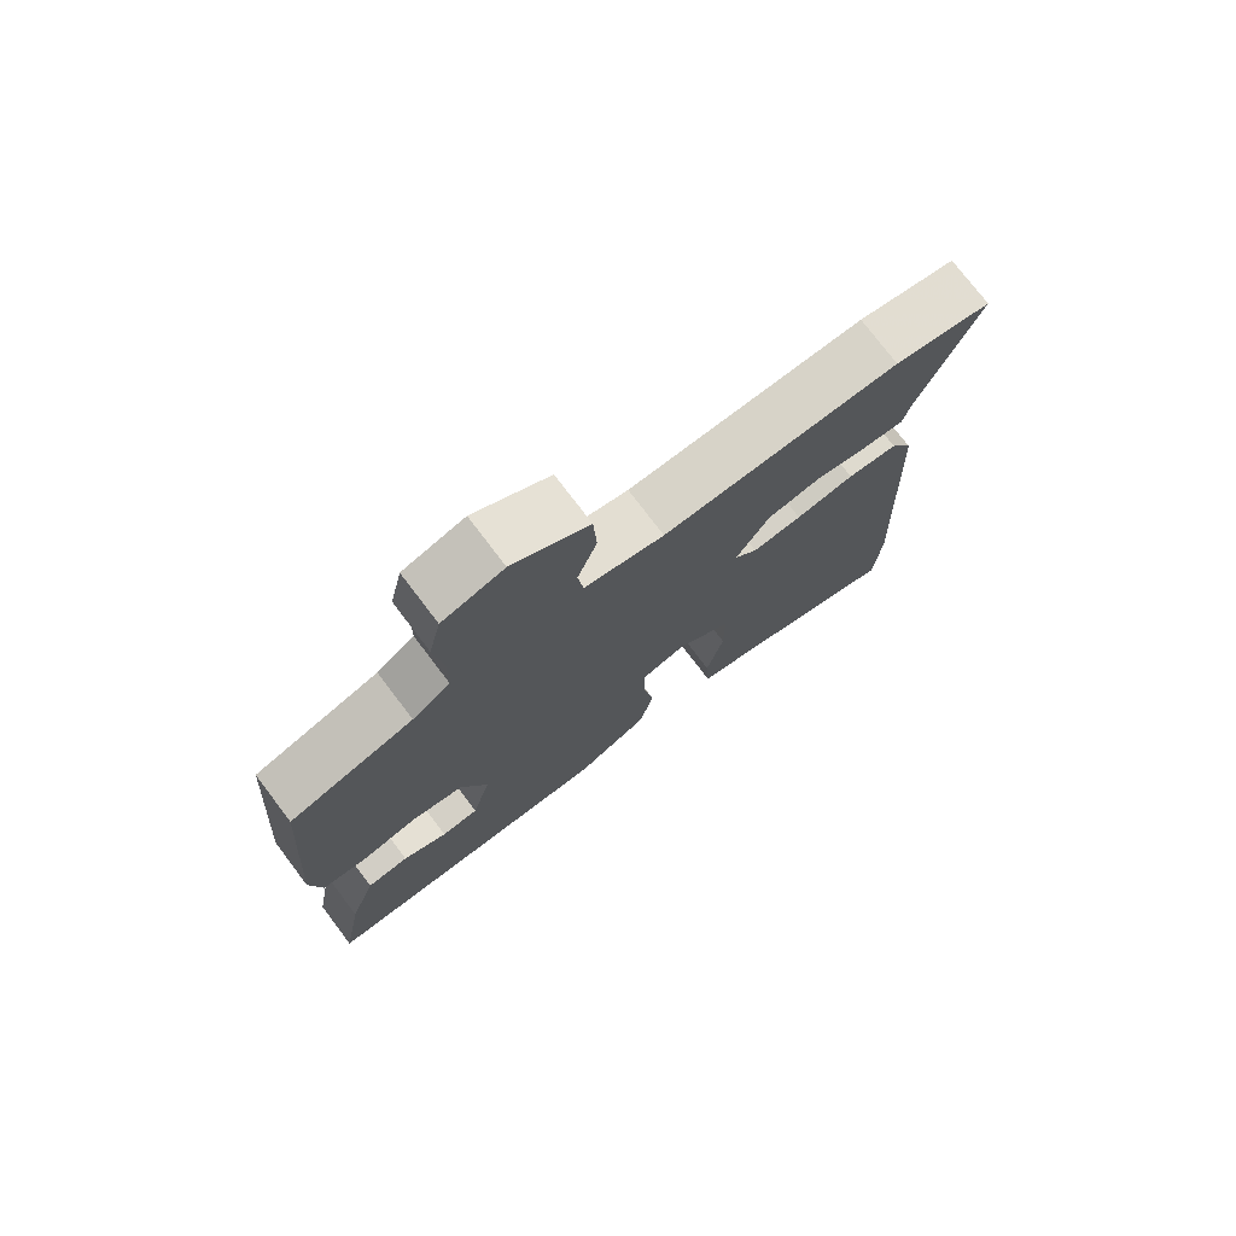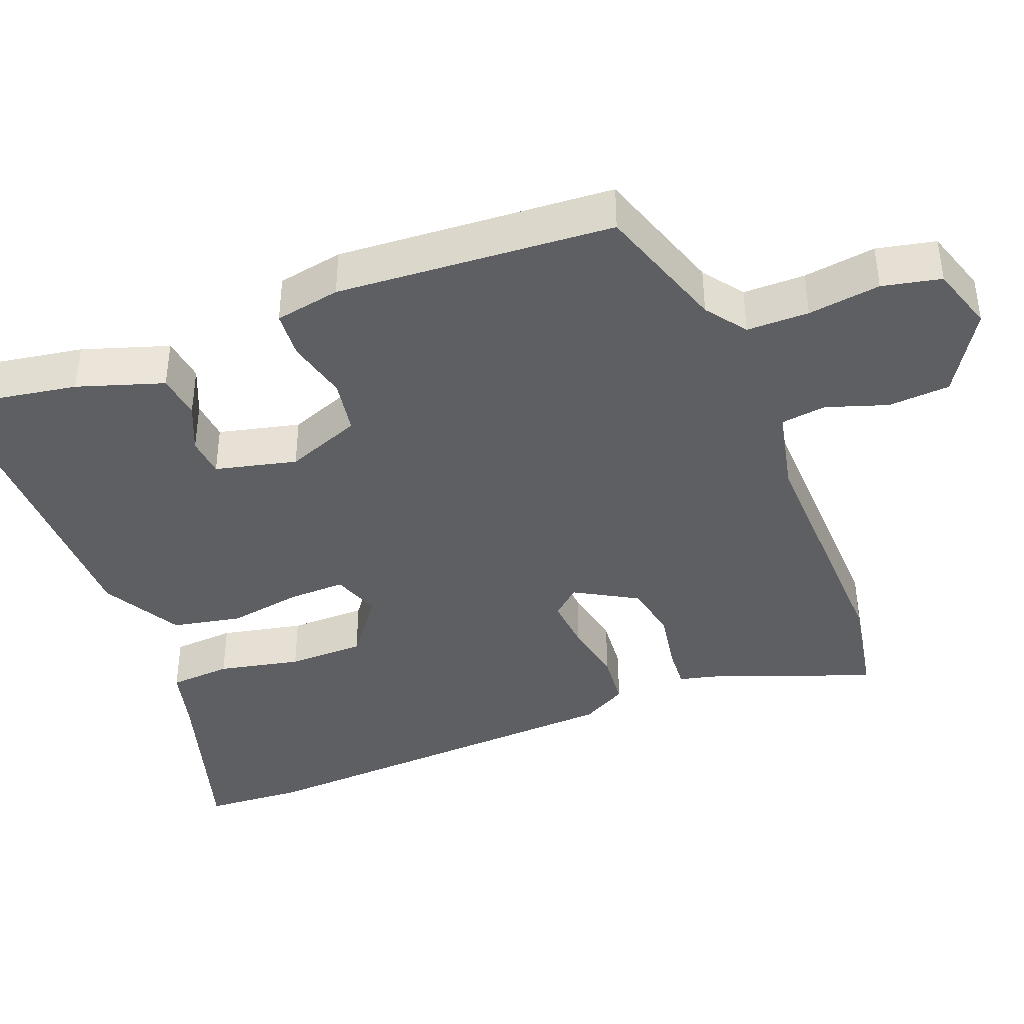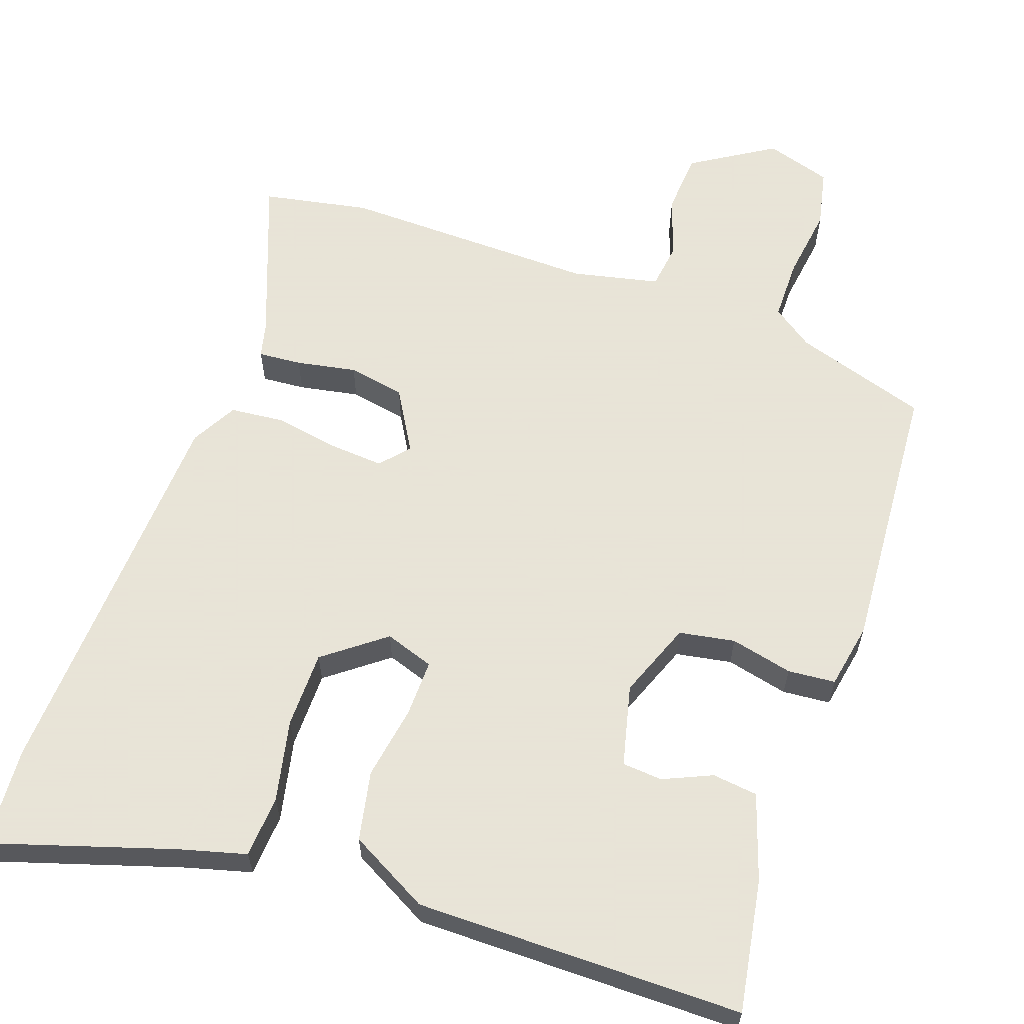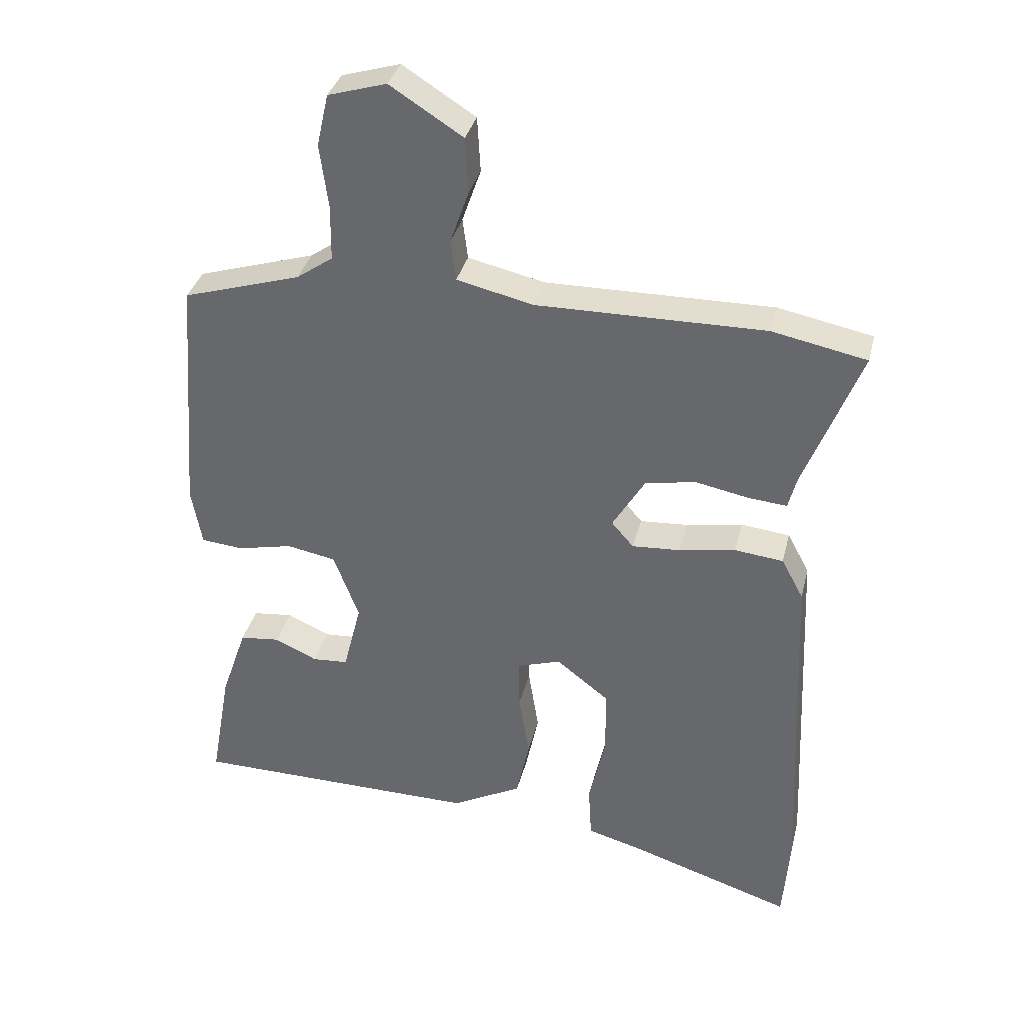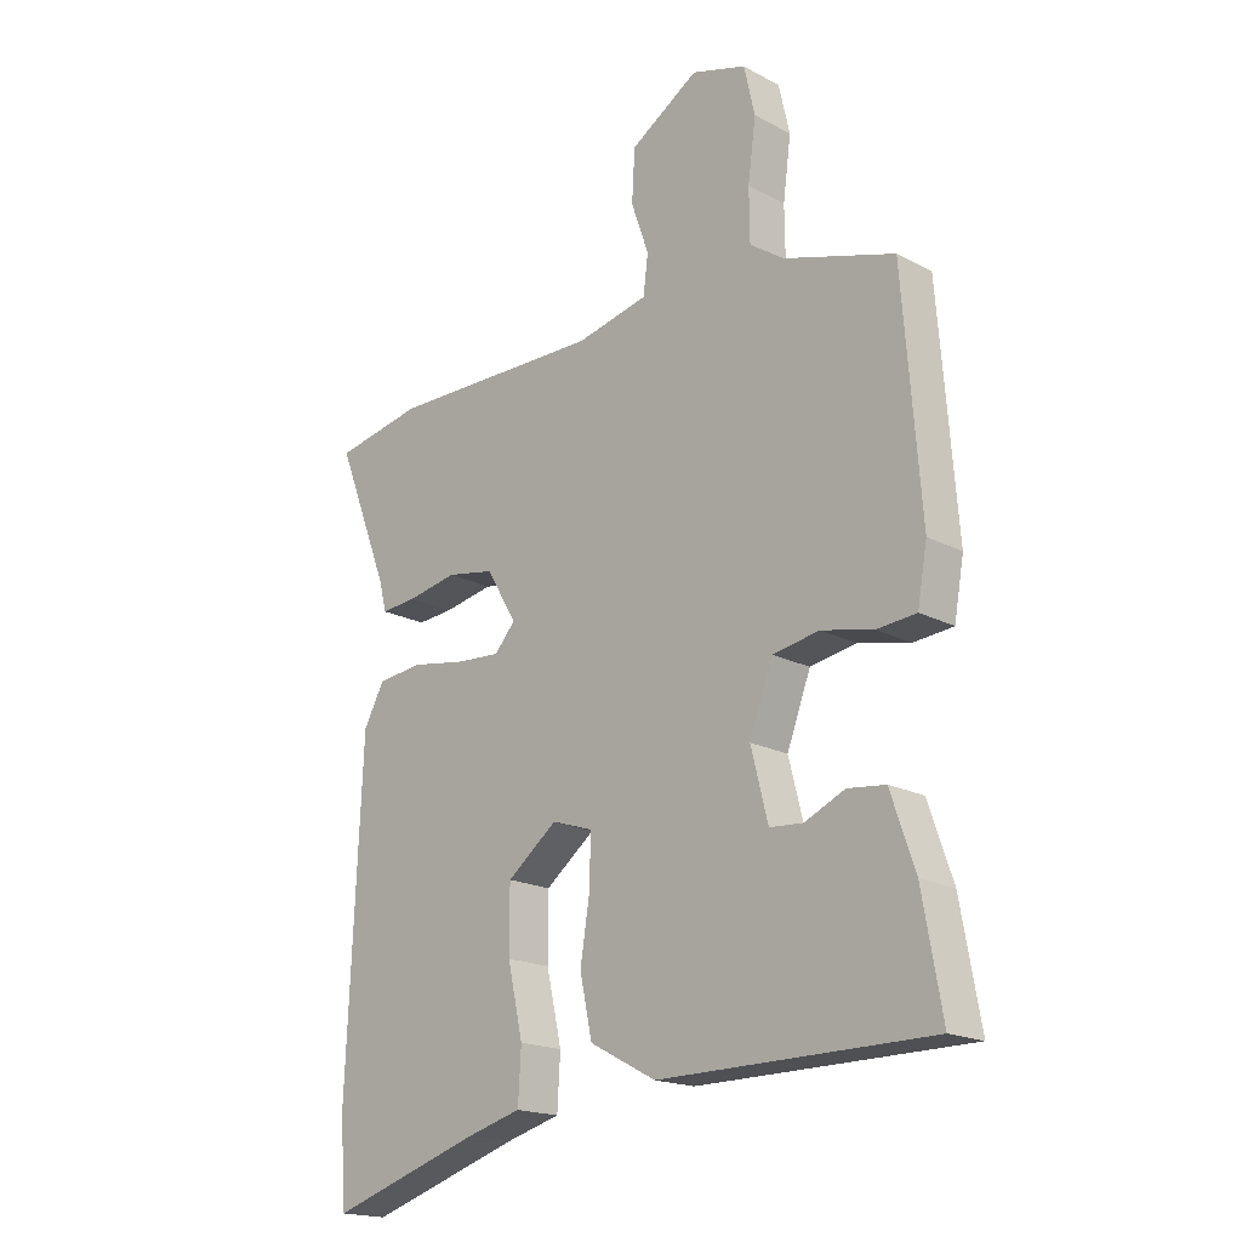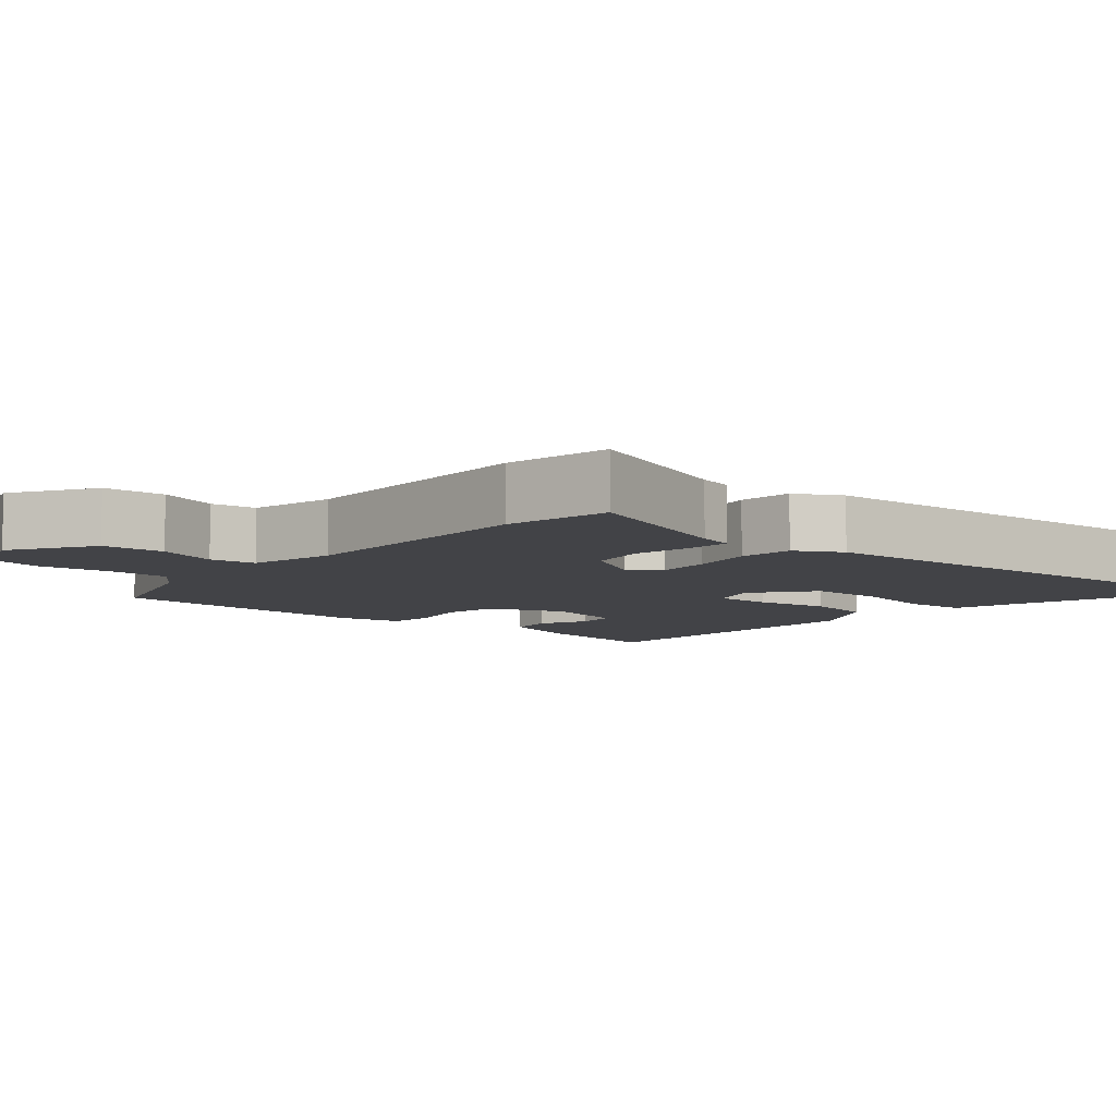
<metadata>
{"format":"obj","ext":"obj","renderer":"f3d","projection":"perspective","resolution":1024,"background":"white","views":[{"elev":75.7,"azim":-37.2,"up":"+Z"},{"elev":-40.0,"azim":-67.9,"up":"+Y"},{"elev":61.4,"azim":-160.2,"up":"+Y"},{"elev":35.2,"azim":13.6,"up":"+Z"},{"elev":-18.4,"azim":-135.6,"up":"+Z"},{"elev":-7.4,"azim":49.8,"up":"+Y"}]}
</metadata>
<code>
v 0.501 0.07 -0.486
v 0.491 0.07 -0.622
v 0.243 0.07 -0.542
v 0.153 0.07 -0.517
v 0.148 0.07 -0.432
v 0.173 0.07 -0.32
v 0.173 0.07 -0.215
v 0.091 0.07 -0.151
v 0.024 0.07 -0.173
v 0.025 0.07 -0.251
v 0.041 0.07 -0.352
v 0.021 0.07 -0.447
v -0.088 0.07 -0.505
v -0.534 0.07 -0.501
v -0.502 0.07 -0.321
v -0.462 0.07 -0.204
v -0.4 0.07 -0.197
v -0.334 0.07 -0.227
v -0.279 0.07 -0.223
v -0.251 0.07 -0.112
v -0.29 0.07 -0.008
v -0.366 0.07 0.006
v -0.451 0.07 -0.013
v -0.516 0.07 -0.007
v -0.532 0.07 0.083
v -0.503 0.07 0.46
v -0.321 0.07 0.516
v -0.265 0.07 0.555
v -0.264 0.07 0.64
v -0.277 0.07 0.739
v -0.259 0.07 0.819
v -0.169 0.07 0.846
v -0.057 0.07 0.775
v -0.052 0.07 0.69
v -0.081 0.07 0.607
v -0.073 0.07 0.544
v 0.045 0.07 0.517
v 0.396 0.07 0.521
v 0.541 0.07 0.492
v 0.454 0.07 0.268
v 0.442 0.07 0.22
v 0.383 0.07 0.225
v 0.301 0.07 0.241
v 0.223 0.07 0.227
v 0.173 0.07 0.143
v 0.207 0.07 0.104
v 0.281 0.07 0.109
v 0.368 0.07 0.124
v 0.443 0.07 0.116
v 0.477 0.07 0.053
v 0.501 0 -0.486
v 0.491 0 -0.622
v 0.243 0 -0.542
v 0.153 0 -0.517
v 0.148 0 -0.432
v 0.173 0 -0.32
v 0.173 0 -0.215
v 0.091 0 -0.151
v 0.024 0 -0.173
v 0.025 0 -0.251
v 0.041 0 -0.352
v 0.021 0 -0.447
v -0.088 0 -0.505
v -0.534 0 -0.501
v -0.502 0 -0.321
v -0.462 0 -0.204
v -0.4 0 -0.197
v -0.334 0 -0.227
v -0.279 0 -0.223
v -0.251 0 -0.112
v -0.29 0 -0.008
v -0.366 0 0.006
v -0.451 0 -0.013
v -0.516 0 -0.007
v -0.532 0 0.083
v -0.503 0 0.46
v -0.321 0 0.516
v -0.265 0 0.555
v -0.264 0 0.64
v -0.277 0 0.739
v -0.259 0 0.819
v -0.169 0 0.846
v -0.057 0 0.775
v -0.052 0 0.69
v -0.081 0 0.607
v -0.073 0 0.544
v 0.045 0 0.517
v 0.396 0 0.521
v 0.541 0 0.492
v 0.454 0 0.268
v 0.442 0 0.22
v 0.383 0 0.225
v 0.301 0 0.241
v 0.223 0 0.227
v 0.173 0 0.143
v 0.207 0 0.104
v 0.281 0 0.109
v 0.368 0 0.124
v 0.443 0 0.116
v 0.477 0 0.053
f 1 2 3
f 50 1 3
f 49 50 3
f 48 49 3
f 47 48 3
f 46 47 3
f 45 46 3
f 40 41 42 43
f 39 40 43
f 38 39 43
f 37 38 43
f 36 37 43 44
f 33 34 35
f 32 33 35
f 31 32 35
f 30 31 35
f 29 30 35
f 28 29 35 36
f 36 44 45
f 28 36 45
f 27 28 45
f 26 27 45
f 25 26 45
f 24 25 45
f 23 24 45
f 22 23 45
f 16 17 18
f 15 16 18
f 14 15 18
f 13 14 18
f 12 13 18
f 12 18 19
f 11 12 19
f 10 11 19
f 9 10 19 20
f 3 4 5 6
f 3 6 7
f 45 3 7
f 21 22 45
f 20 21 45
f 9 20 45
f 8 9 45
f 7 8 45
f 53 52 51
f 53 51 100
f 53 100 99
f 53 99 98
f 53 98 97
f 53 97 96
f 53 96 95
f 93 92 91 90
f 93 90 89
f 93 89 88
f 93 88 87
f 94 93 87 86
f 85 84 83
f 85 83 82
f 85 82 81
f 85 81 80
f 85 80 79
f 86 85 79 78
f 95 94 86
f 95 86 78
f 95 78 77
f 95 77 76
f 95 76 75
f 95 75 74
f 95 74 73
f 95 73 72
f 68 67 66
f 68 66 65
f 68 65 64
f 68 64 63
f 68 63 62
f 69 68 62
f 69 62 61
f 69 61 60
f 70 69 60 59
f 56 55 54 53
f 57 56 53
f 57 53 95
f 95 72 71
f 95 71 70
f 95 70 59
f 95 59 58
f 95 58 57
f 1 51 52 2
f 2 52 53 3
f 3 53 54 4
f 4 54 55 5
f 5 55 56 6
f 6 56 57 7
f 7 57 58 8
f 8 58 59 9
f 9 59 60 10
f 10 60 61 11
f 11 61 62 12
f 12 62 63 13
f 13 63 64 14
f 14 64 65 15
f 15 65 66 16
f 16 66 67 17
f 17 67 68 18
f 18 68 69 19
f 19 69 70 20
f 20 70 71 21
f 21 71 72 22
f 22 72 73 23
f 23 73 74 24
f 24 74 75 25
f 25 75 76 26
f 26 76 77 27
f 27 77 78 28
f 28 78 79 29
f 29 79 80 30
f 30 80 81 31
f 31 81 82 32
f 32 82 83 33
f 33 83 84 34
f 34 84 85 35
f 35 85 86 36
f 36 86 87 37
f 37 87 88 38
f 38 88 89 39
f 39 89 90 40
f 40 90 91 41
f 41 91 92 42
f 42 92 93 43
f 43 93 94 44
f 44 94 95 45
f 45 95 96 46
f 46 96 97 47
f 47 97 98 48
f 48 98 99 49
f 49 99 100 50
f 50 100 51 1

</code>
